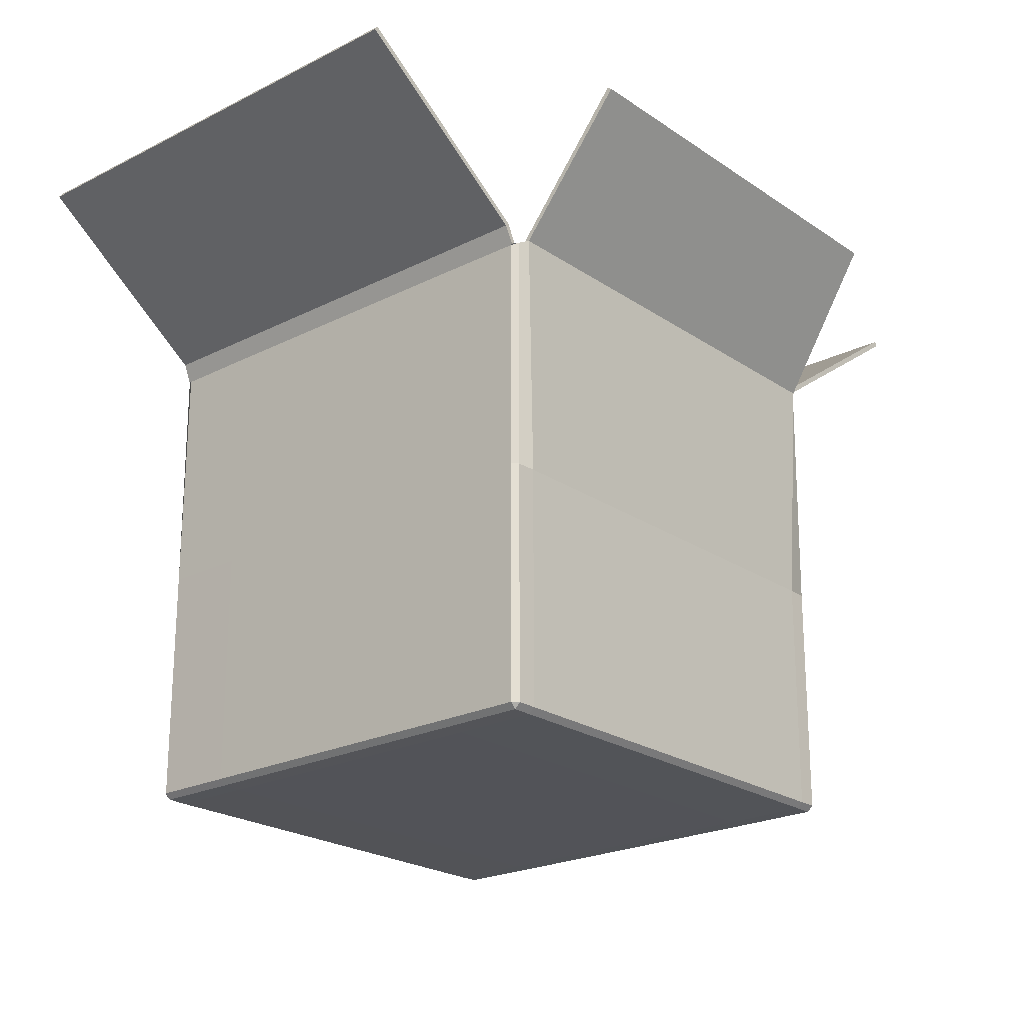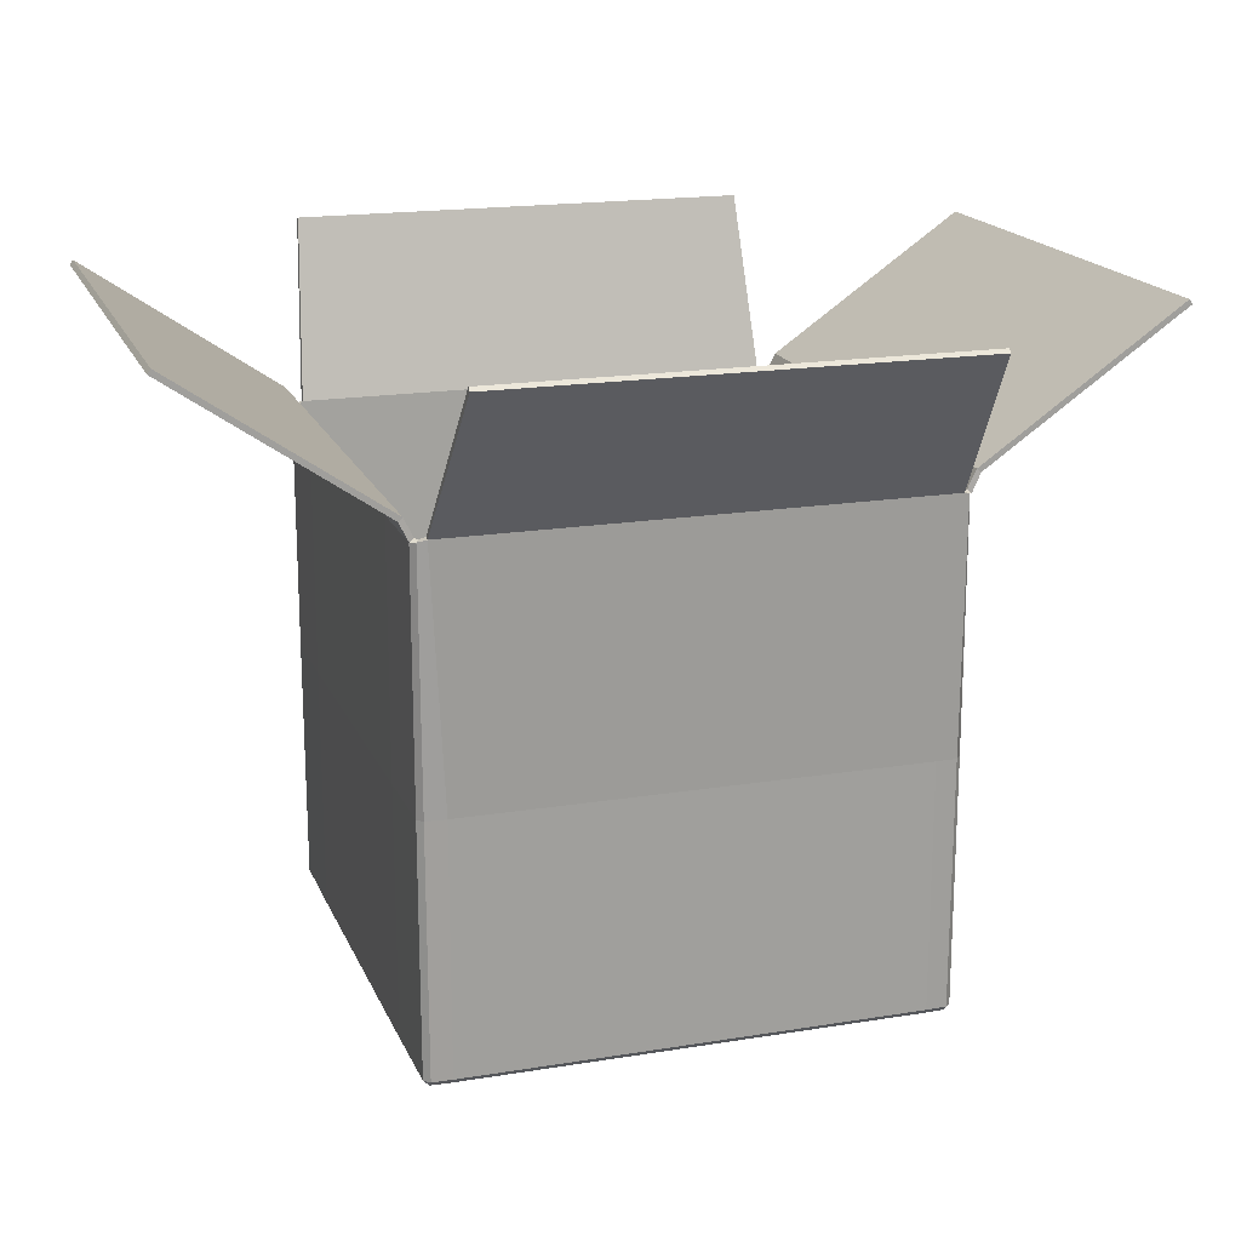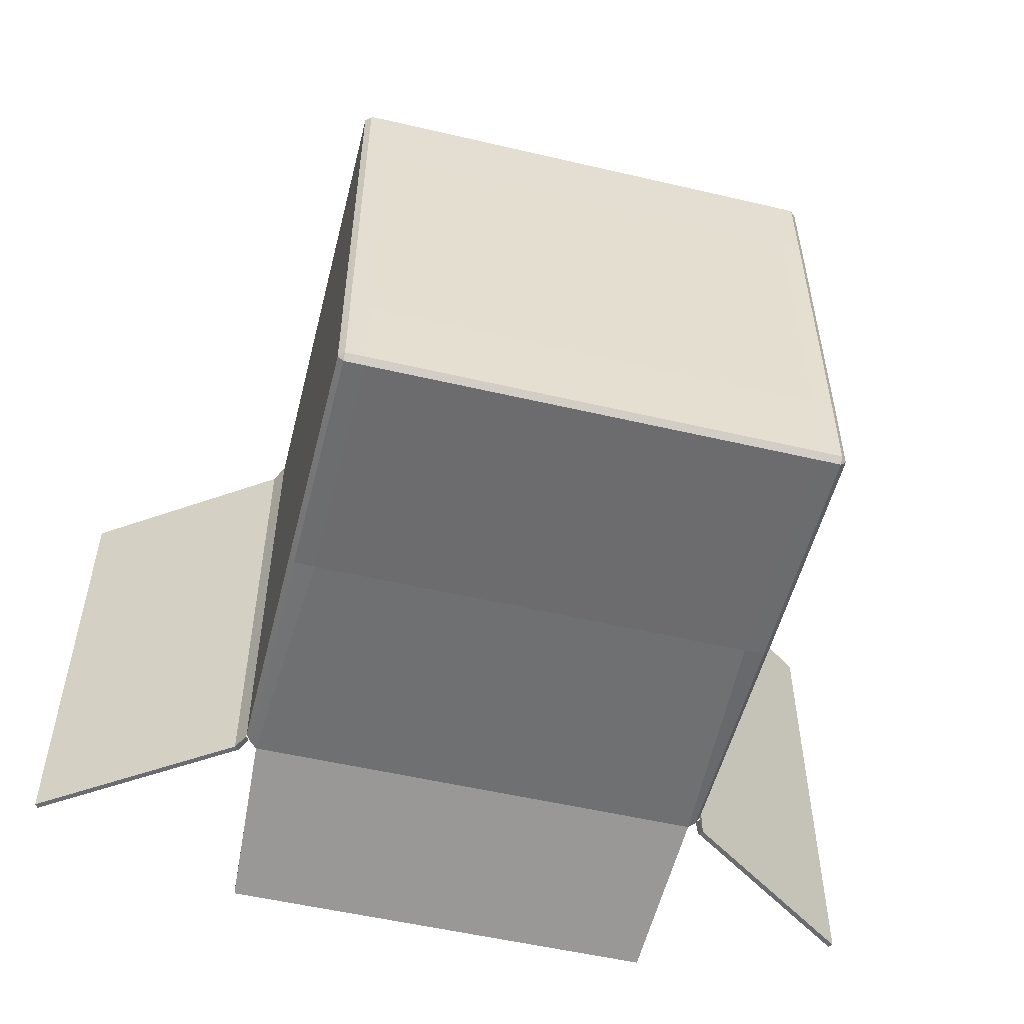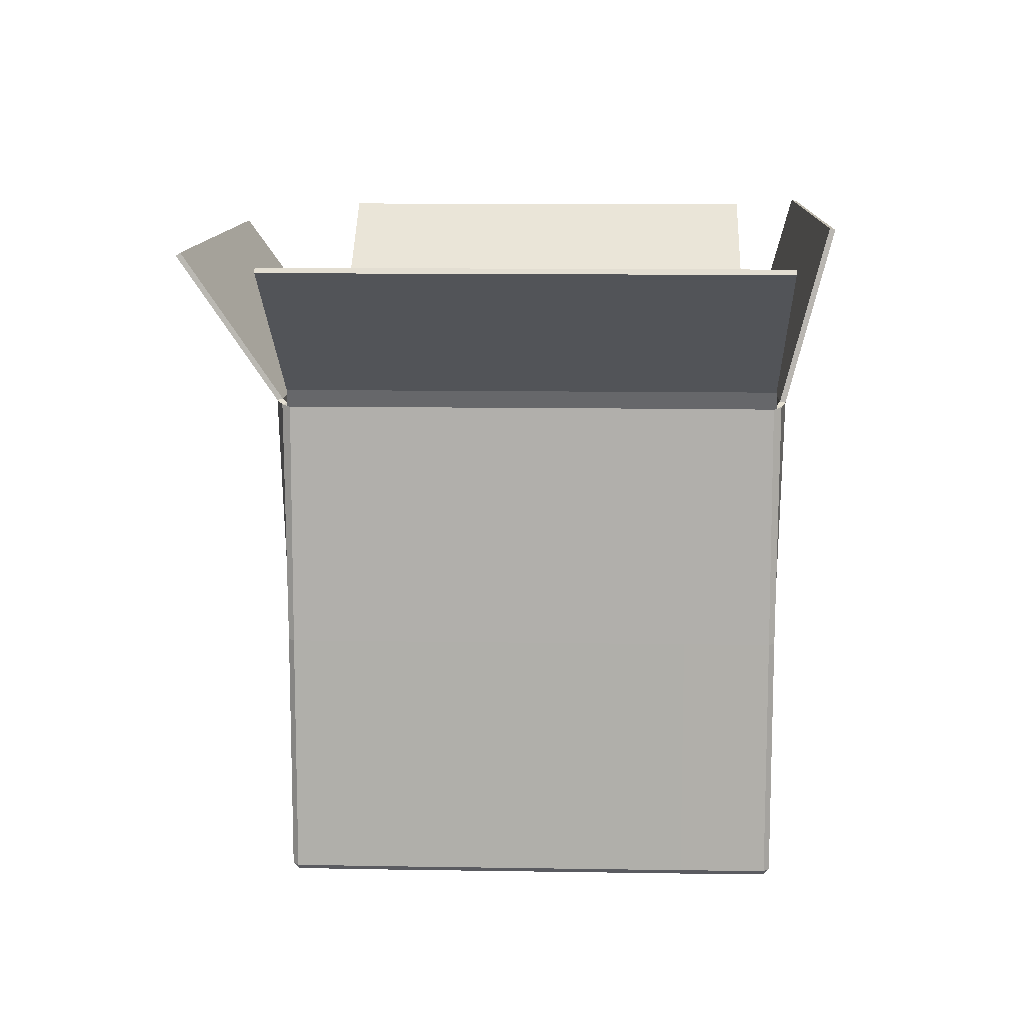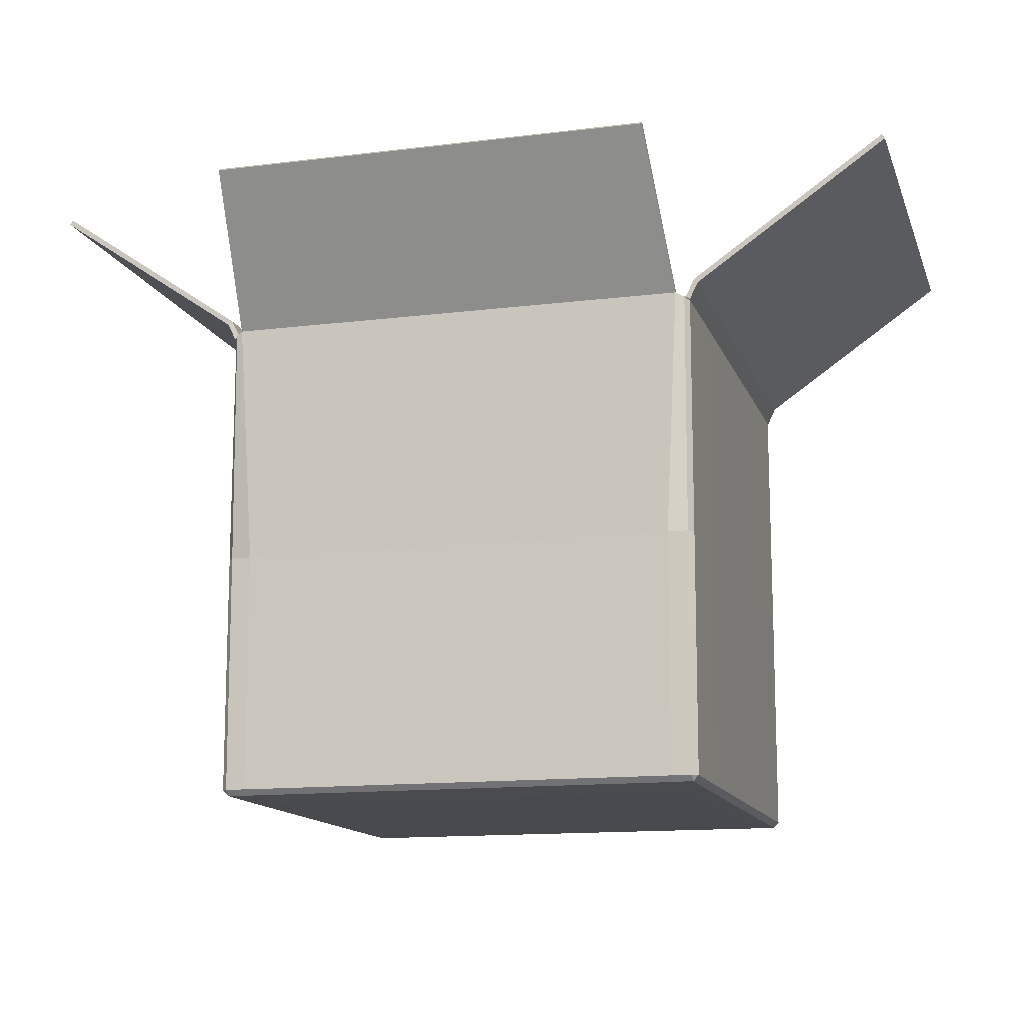
<metadata>
{"format":"obj","ext":"obj","renderer":"f3d","projection":"perspective","resolution":1024,"background":"white","views":[{"elev":-22.6,"azim":-49.1,"up":"+Y"},{"elev":17.9,"azim":-17.8,"up":"+Y"},{"elev":-53.7,"azim":-14.0,"up":"+Z"},{"elev":11.5,"azim":92.2,"up":"+Y"},{"elev":-13.5,"azim":15.7,"up":"+Y"}]}
</metadata>
<code>
o Cardboard.011_Cube.003
v -0.4641 0.3152 0.3872
v 0.4641 0.3152 0.3872
v 0.8147 0.558 0.3872
v -0.8147 0.558 0.3872
v 0.426 0.291 0.4098
v 0.4641 0.3152 -0.4896
v -0.426 0.291 0.4098
v 0.4014 -0.1537 0.3972
v -0.4641 0.3152 -0.4896
v 0.4057 0.5496 0.5917
v -0.4014 -0.1537 0.3972
v -0.4057 0.5496 0.5917
v 0.8147 0.558 -0.4896
v -0.8147 0.558 -0.4896
v 0.4258 0.292 -0.5092
v 0.4013 -0.1537 -0.4996
v -0.4258 0.292 -0.5092
v 0.4057 0.5994 -0.5917
v -0.4013 -0.1537 -0.4996
v -0.4057 0.5994 -0.5917
v 0.4484 -0.1536 -0.3329
v 0.4484 -0.1536 -0.2617
v 0.4484 -0.1536 0.1593
v 0.4484 -0.1536 0.2306
v -0.4484 -0.1536 0.1593
v -0.4484 -0.1536 0.2306
v -0.4484 -0.1536 -0.3329
v -0.4484 -0.1536 -0.2617
v -0.4009 -0.602 0.2306
v -0.4009 -0.602 0.1593
v -0.4009 -0.602 -0.2617
v -0.4009 -0.602 -0.3329
v -0.8147 0.558 0.1593
v -0.8147 0.558 0.2306
v -0.8147 0.558 -0.3329
v -0.8147 0.558 -0.2617
v -0.4641 0.3152 -0.3329
v -0.4641 0.3152 -0.2617
v -0.4641 0.3152 0.1593
v -0.4641 0.3152 0.2306
v 0.4481 0.2825 -0.2617
v 0.4481 0.2825 -0.3329
v 0.4481 0.2825 0.2306
v 0.4481 0.2825 0.1593
v 0.4641 0.3152 -0.2617
v 0.4641 0.3152 -0.3329
v 0.4641 0.3152 0.2306
v 0.4641 0.3152 0.1593
v 0.8147 0.558 0.2306
v 0.8147 0.558 0.1593
v 0.8147 0.558 -0.2617
v 0.8147 0.558 -0.3329
v -0.4481 0.2825 -0.2617
v -0.4481 0.2825 -0.3329
v -0.4481 0.2825 0.2306
v -0.4481 0.2825 0.1593
v 0.4009 -0.602 0.2306
v 0.4009 -0.602 0.1593
v 0.4009 -0.602 -0.2617
v 0.4009 -0.602 -0.3329
v 0.4471 -0.5904 -0.488
v 0.4368 -0.6008 -0.488
v 0.4368 -0.5904 -0.4983
v 0.4477 0.282 -0.487
v 0.4392 0.2855 -0.5011
v 0.4484 0.2833 -0.4915
v 0.4471 -0.5904 0.3856
v 0.4368 -0.5904 0.396
v 0.4368 -0.6008 0.3856
v 0.4402 0.2853 0.3989
v 0.4478 0.282 0.3844
v 0.4485 0.2834 0.3889
v 0.4478 -0.1536 0.3855
v 0.4382 -0.1537 0.396
v 0.4478 -0.1536 -0.488
v 0.438 -0.1537 -0.4985
v 0.4009 -0.5908 0.3964
v 0.4009 -0.6012 0.386
v -0.4471 -0.5904 -0.488
v -0.4368 -0.5904 -0.4983
v -0.4368 -0.6008 -0.488
v -0.4392 0.2855 -0.5011
v -0.4477 0.282 -0.487
v -0.4484 0.2833 -0.4915
v -0.4471 -0.5904 0.3856
v -0.4368 -0.6008 0.3856
v -0.4368 -0.5904 0.396
v 0.4009 -0.6012 -0.4884
v 0.4009 -0.5908 -0.4988
v -0.4478 0.282 0.3844
v -0.4402 0.2853 0.3989
v -0.4485 0.2834 0.3889
v -0.4382 -0.1537 0.396
v -0.4478 -0.1536 0.3855
v -0.4478 -0.1536 -0.488
v -0.438 -0.1537 -0.4985
v -0.4009 -0.6012 0.386
v -0.4009 -0.5908 0.3964
v -0.4009 -0.5908 -0.4988
v -0.4009 -0.6012 -0.4884
v -0.4476 -0.5908 0.1593
v -0.4372 -0.6012 0.1593
v -0.4372 -0.6012 0.2306
v -0.4476 -0.5908 0.2306
v -0.4476 -0.5908 -0.3329
v -0.4372 -0.6012 -0.3329
v -0.4372 -0.6012 -0.2617
v -0.4476 -0.5908 -0.2617
v 0.4372 -0.6012 -0.3329
v 0.4476 -0.5908 -0.3329
v 0.4476 -0.5908 -0.2617
v 0.4372 -0.6012 -0.2617
v 0.4372 -0.6012 0.1593
v 0.4476 -0.5908 0.1593
v 0.4476 -0.5908 0.2306
v 0.4372 -0.6012 0.2306
v -0.4566 0.3217 0.3872
v 0.4566 0.3217 0.3872
v 0.809 0.5662 0.3872
v -0.809 0.5662 0.3872
v 0.4254 0.2934 0.4001
v 0.4566 0.3217 -0.4896
v -0.4254 0.2934 0.4001
v 0.4009 -0.1536 0.3872
v -0.4566 0.3217 -0.4896
v 0.4057 0.5554 0.5835
v -0.4009 -0.1536 0.3872
v -0.4057 0.5554 0.5835
v 0.809 0.5662 -0.4896
v -0.809 0.5662 -0.4896
v 0.4254 0.2931 -0.4993
v 0.4009 -0.1536 -0.4896
v -0.4254 0.2931 -0.4993
v 0.4057 0.602 -0.582
v -0.4009 -0.1536 -0.4896
v -0.4057 0.602 -0.582
v 0.4384 -0.1536 -0.3329
v 0.4384 -0.1536 -0.2617
v 0.4384 -0.1536 0.1593
v 0.4384 -0.1536 0.2306
v -0.4384 -0.1536 0.1593
v -0.4384 -0.1536 0.2306
v -0.4384 -0.1536 -0.3329
v -0.4384 -0.1536 -0.2617
v -0.4009 -0.592 0.2306
v -0.4009 -0.592 0.1593
v -0.4009 -0.592 -0.2617
v -0.4009 -0.592 -0.3329
v -0.809 0.5662 0.1593
v -0.809 0.5662 0.2306
v -0.809 0.5662 -0.3329
v -0.809 0.5662 -0.2617
v -0.4566 0.3217 -0.3329
v -0.4566 0.3217 -0.2617
v -0.4566 0.3217 0.1593
v -0.4566 0.3217 0.2306
v 0.4384 0.2848 -0.2617
v 0.4384 0.2848 -0.3329
v 0.4384 0.2848 0.2306
v 0.4384 0.2848 0.1593
v 0.4566 0.3217 -0.2617
v 0.4566 0.3217 -0.3329
v 0.4566 0.3217 0.2306
v 0.4566 0.3217 0.1593
v 0.809 0.5662 0.2306
v 0.809 0.5662 0.1593
v 0.809 0.5662 -0.2617
v 0.809 0.5662 -0.3329
v -0.4384 0.2848 -0.2617
v -0.4384 0.2848 -0.3329
v -0.4384 0.2848 0.2306
v -0.4384 0.2848 0.1593
v 0.4009 -0.592 0.2306
v 0.4009 -0.592 0.1593
v 0.4009 -0.592 -0.2617
v 0.4009 -0.592 -0.3329
v 0.4384 -0.587 -0.4846
v 0.4334 -0.592 -0.4846
v 0.4334 -0.587 -0.4896
v 0.4384 0.2848 -0.4846
v 0.4344 0.2873 -0.4926
v 0.4406 0.2893 -0.4896
v 0.4384 -0.587 0.3822
v 0.4334 -0.587 0.3872
v 0.4334 -0.592 0.3822
v 0.4348 0.2871 0.3907
v 0.4384 0.2848 0.3822
v 0.4406 0.2893 0.3872
v 0.4384 -0.1536 0.3822
v 0.4334 -0.1536 0.3872
v 0.4384 -0.1536 -0.4846
v 0.4334 -0.1536 -0.4896
v 0.4009 -0.587 0.3872
v 0.4009 -0.592 0.3822
v -0.4384 -0.587 -0.4846
v -0.4334 -0.587 -0.4896
v -0.4334 -0.592 -0.4846
v -0.4344 0.2873 -0.4926
v -0.4384 0.2848 -0.4846
v -0.4406 0.2893 -0.4896
v -0.4384 -0.587 0.3822
v -0.4334 -0.592 0.3822
v -0.4334 -0.587 0.3872
v 0.4009 -0.592 -0.4846
v 0.4009 -0.587 -0.4896
v -0.4384 0.2848 0.3822
v -0.4348 0.2871 0.3907
v -0.4406 0.2893 0.3872
v -0.4334 -0.1536 0.3872
v -0.4384 -0.1536 0.3822
v -0.4384 -0.1536 -0.4846
v -0.4334 -0.1536 -0.4896
v -0.4009 -0.592 0.3822
v -0.4009 -0.587 0.3872
v -0.4009 -0.587 -0.4896
v -0.4009 -0.592 -0.4846
v -0.4384 -0.587 0.1593
v -0.4334 -0.592 0.1593
v -0.4334 -0.592 0.2306
v -0.4384 -0.587 0.2306
v -0.4384 -0.587 -0.3329
v -0.4334 -0.592 -0.3329
v -0.4334 -0.592 -0.2617
v -0.4384 -0.587 -0.2617
v 0.4334 -0.592 -0.3329
v 0.4384 -0.587 -0.3329
v 0.4384 -0.587 -0.2617
v 0.4334 -0.592 -0.2617
v 0.4334 -0.592 0.1593
v 0.4384 -0.587 0.1593
v 0.4384 -0.587 0.2306
v 0.4334 -0.592 0.2306
f 28 25 56 53
f 78 57 116 69
f 60 88 62 109
f 11 98 77 8
f 24 73 67 115
f 72 71 43 47 2
f 86 103 29 97
f 4 34 40 1
f 44 41 45 48
f 19 96 82 17
f 39 38 53 56
f 26 94 90 55
f 47 49 3 2
f 85 94 26 104
f 42 64 66 6 46
f 97 29 57 78
f 95 27 54 83
f 106 81 100 32
f 37 9 84 83 54
f 17 15 16 19
f 15 17 20 18
f 7 11 8 5
f 64 42 21 75
f 8 74 70 5
f 10 12 7 5
f 45 51 50 48
f 32 100 88 60
f 22 23 114 111
f 33 36 38 39
f 35 14 9 37
f 105 27 95 79
f 16 15 65 76
f 11 7 91 93
f 19 16 89 99
f 6 13 52 46
f 43 71 73 24
f 30 31 59 58
f 1 40 55 90 92
f 99 80 96 19
f 98 11 93 87
f 41 44 23 22
f 89 16 76 63
f 77 68 74 8
f 102 107 31 30
f 58 59 112 113
f 101 25 28 108
f 61 62 63
f 64 65 66
f 67 68 69
f 70 71 72
f 79 80 81
f 82 83 84
f 85 86 87
f 90 91 92
f 64 75 76 65
f 75 61 63 76
f 74 68 67 73
f 70 74 73 71
f 68 77 78 69
f 62 88 89 63
f 94 85 87 93
f 96 80 79 95
f 82 96 95 83
f 80 99 100 81
f 86 97 98 87
f 90 94 93 91
f 77 98 97 78
f 88 100 99 89
f 101 108 107 102
f 103 86 85 104
f 81 106 105 79
f 113 112 111 114
f 109 62 61 110
f 69 116 115 67
f 75 21 110 61
f 144 169 172 141
f 194 185 232 173
f 176 225 178 204
f 127 124 193 214
f 140 231 183 189
f 188 118 163 159 187
f 202 213 145 219
f 120 117 156 150
f 160 164 161 157
f 135 133 198 212
f 155 172 169 154
f 142 171 206 210
f 163 118 119 165
f 201 220 142 210
f 158 162 122 182 180
f 213 194 173 145
f 211 199 170 143
f 222 148 216 197
f 153 170 199 200 125
f 133 135 132 131
f 131 134 136 133
f 123 121 124 127
f 180 191 137 158
f 124 121 186 190
f 126 121 123 128
f 161 164 166 167
f 148 176 204 216
f 138 227 230 139
f 149 155 154 152
f 151 153 125 130
f 221 195 211 143
f 141 142 220 217
f 132 192 181 131
f 127 209 207 123
f 143 144 224 221
f 135 215 205 132
f 122 162 168 129
f 159 140 189 187
f 146 174 175 147
f 117 208 206 171 156
f 215 135 212 196
f 214 203 209 127
f 157 138 139 160
f 205 179 192 132
f 174 173 232 229
f 193 124 190 184
f 140 139 230 231
f 138 137 226 227
f 167 168 162 161
f 165 166 164 163
f 149 150 156 155
f 151 152 154 153
f 144 143 170 169
f 142 141 172 171
f 155 156 171 172
f 153 154 169 170
f 218 219 145 146
f 222 223 147 148
f 160 159 163 164
f 158 157 161 162
f 146 145 173 174
f 148 147 175 176
f 218 146 147 223
f 176 175 228 225
f 174 229 228 175
f 157 158 137 138
f 159 160 139 140
f 217 224 144 141
f 177 179 178
f 180 182 181
f 183 185 184
f 186 188 187
f 195 197 196
f 198 200 199
f 201 203 202
f 206 208 207
f 180 181 192 191
f 191 192 179 177
f 190 189 183 184
f 186 187 189 190
f 184 185 194 193
f 178 179 205 204
f 210 209 203 201
f 212 211 195 196
f 198 199 211 212
f 196 197 216 215
f 202 203 214 213
f 206 207 209 210
f 193 194 213 214
f 204 205 215 216
f 230 229 232 231
f 226 225 228 227
f 218 217 220 219
f 222 221 224 223
f 217 218 223 224
f 219 220 201 202
f 197 195 221 222
f 229 230 227 228
f 225 226 177 178
f 185 183 231 232
f 191 177 226 137
f 20 17 133 136
f 15 18 134 131
f 2 3 119 118
f 10 5 121 126
f 4 1 117 120
f 7 12 128 123
f 9 14 130 125
f 13 6 122 129
f 18 20 136 134
f 12 10 126 128
f 34 4 120 150
f 36 33 149 152
f 14 35 151 130
f 52 13 129 168
f 50 51 167 166
f 3 49 165 119
f 66 65 181 182
f 70 72 188 186
f 82 84 200 198
f 92 91 207 208
f 65 15 131 181
f 6 66 182 122
f 5 70 186 121
f 72 2 118 188
f 17 82 198 133
f 84 9 125 200
f 1 92 208 117
f 91 7 123 207
f 25 101 104 26
f 27 105 108 28
f 58 113 116 57
f 24 115 114 23
f 22 111 110 21
f 51 45 46 52
f 49 47 48 50
f 33 39 40 34
f 35 37 38 36
f 28 53 54 27
f 26 55 56 25
f 39 56 55 40
f 37 54 53 38
f 102 30 29 103
f 106 32 31 107
f 44 48 47 43
f 42 46 45 41
f 30 58 57 29
f 32 60 59 31
f 60 109 112 59
f 41 22 21 42
f 43 24 23 44
f 114 115 116 113
f 110 111 112 109
f 102 103 104 101
f 106 107 108 105
f 51 52 168 167
f 49 50 166 165
f 33 34 150 149
f 35 36 152 151
o RedSticker_Plane.005
v 0.03838 0.4003 0.4903
v 0.2673 0.3413 0.4488
v 0.08457 0.5199 0.5744
v 0.3135 0.4609 0.533
v 0.06751 0.4757 0.5434
v 0.2964 0.4168 0.5019
v 0.08239 0.4782 0.5451
v 0.286 0.4258 0.5082
v 0.2978 0.4565 0.5298
v 0.09425 0.5089 0.5667
v 0.0549 0.407 0.495
v 0.2585 0.3546 0.4581
v 0.2806 0.412 0.4985
v 0.07707 0.4644 0.5354
f 239 240 241 242
f 243 244 245 246
f 237 238 240 239
f 238 236 241 240
f 236 235 242 241
f 235 237 239 242
f 233 234 244 243
f 234 238 245 244
f 238 237 246 245
f 237 233 243 246
o codeBArre.001
v 0.4513 -0.05159 -0.02498
v 0.4513 -0.05159 -0.2134
v 0.4513 0.03322 -0.02498
v 0.4513 0.03322 -0.2134
f 247 248 250 249

</code>
